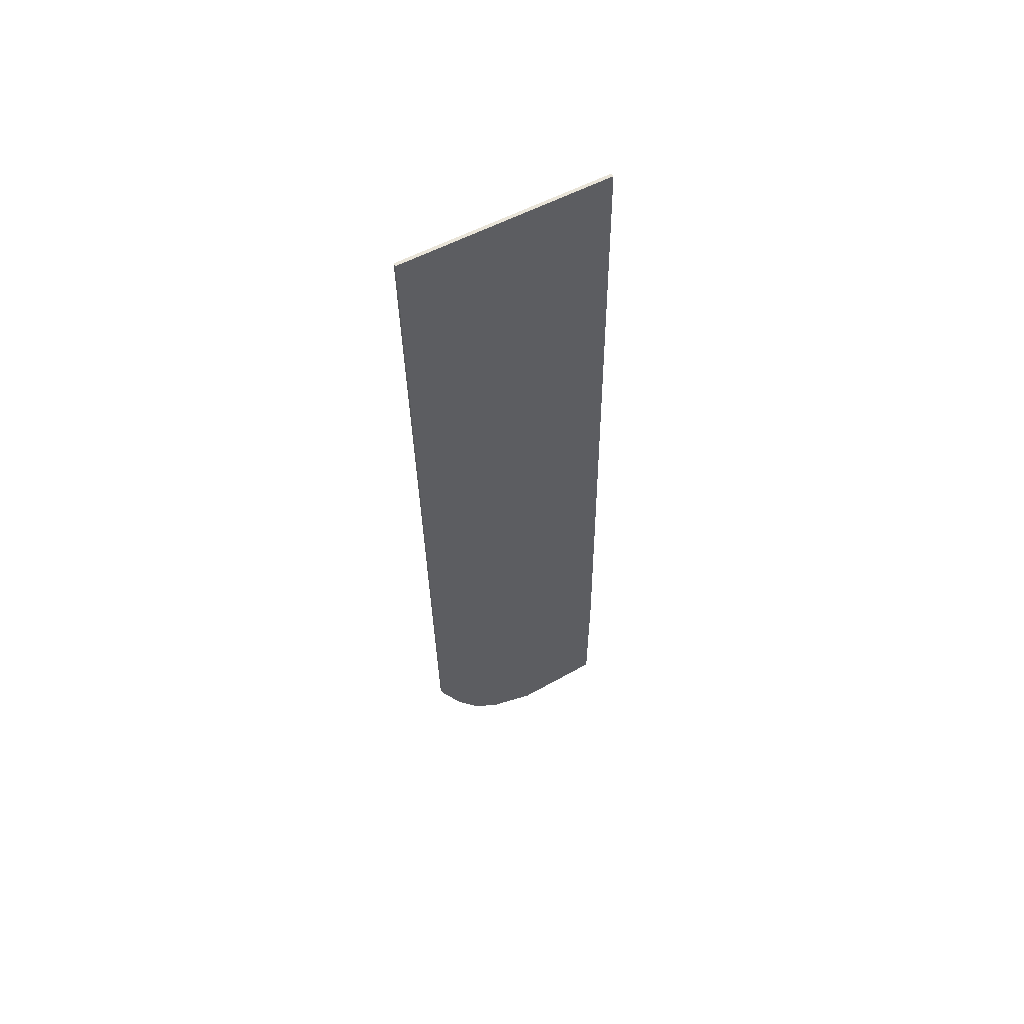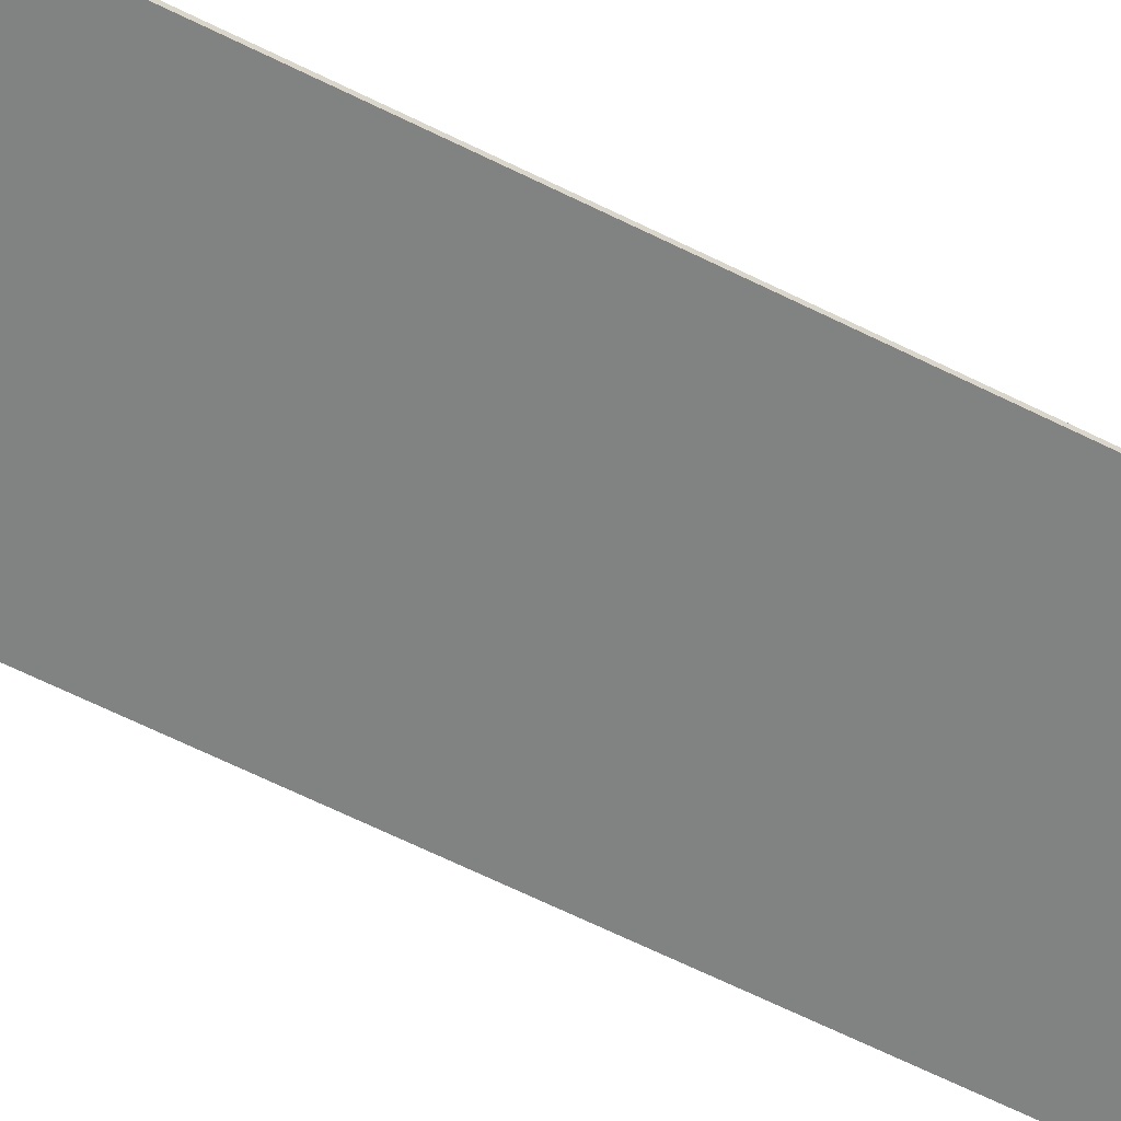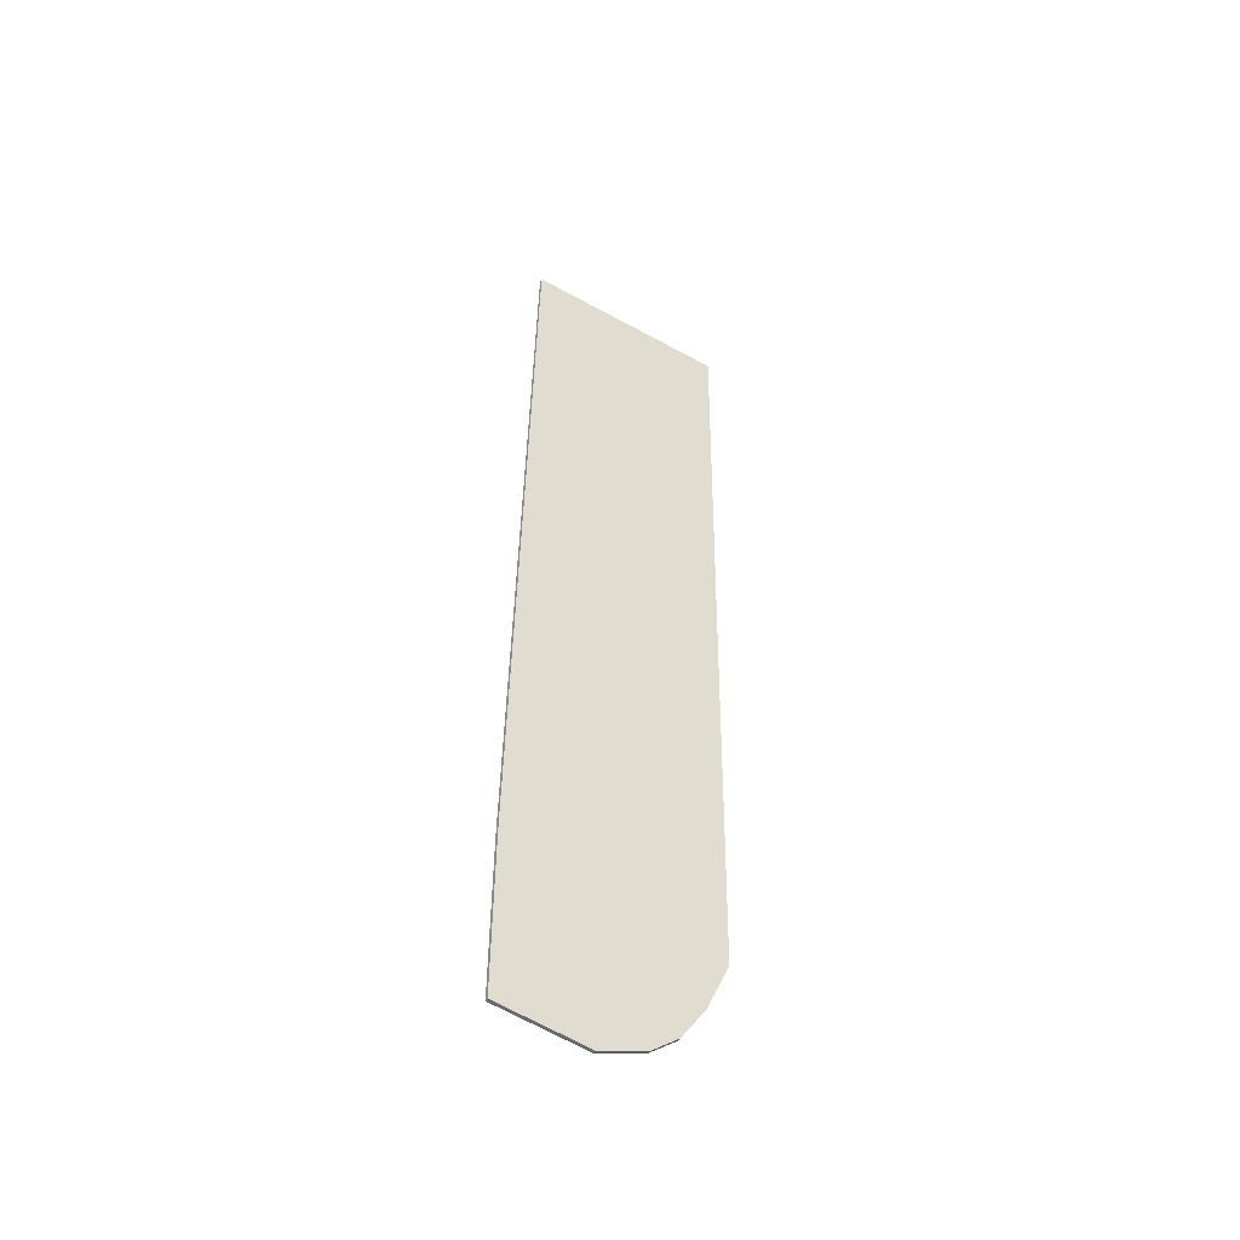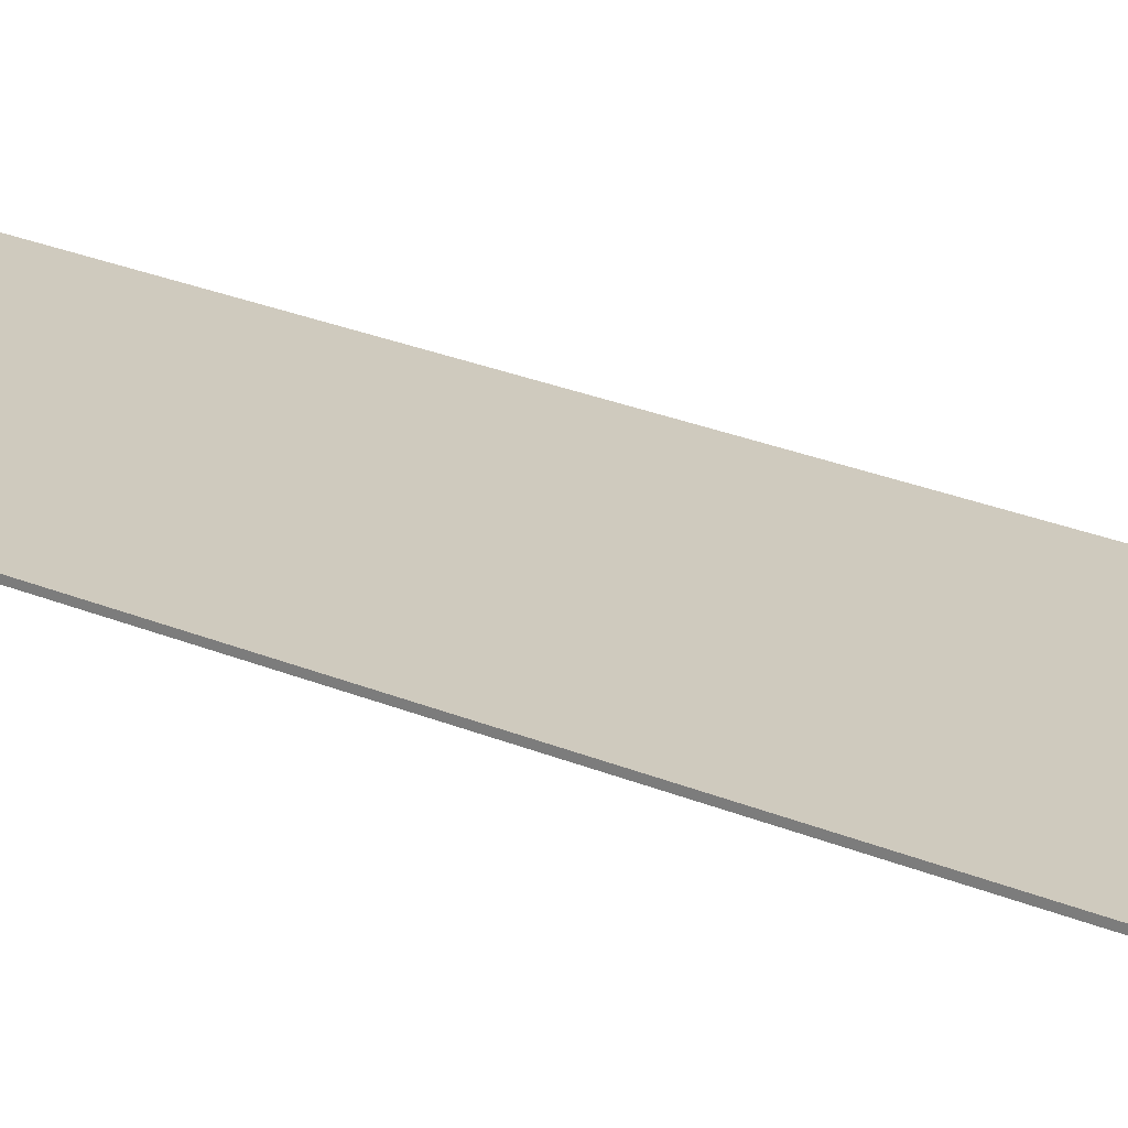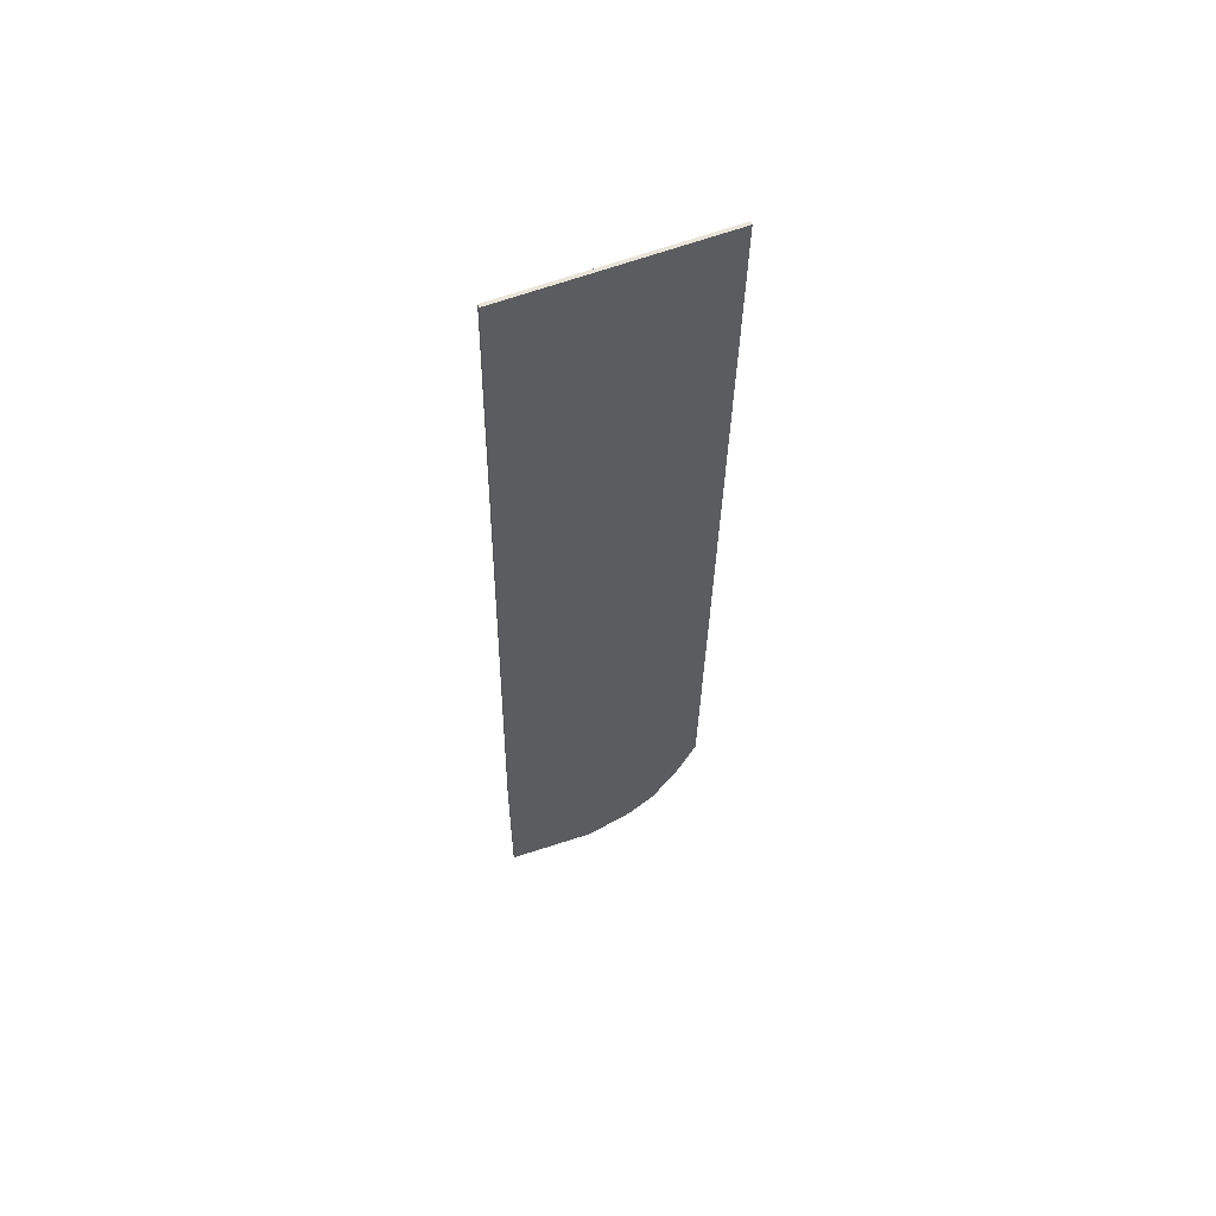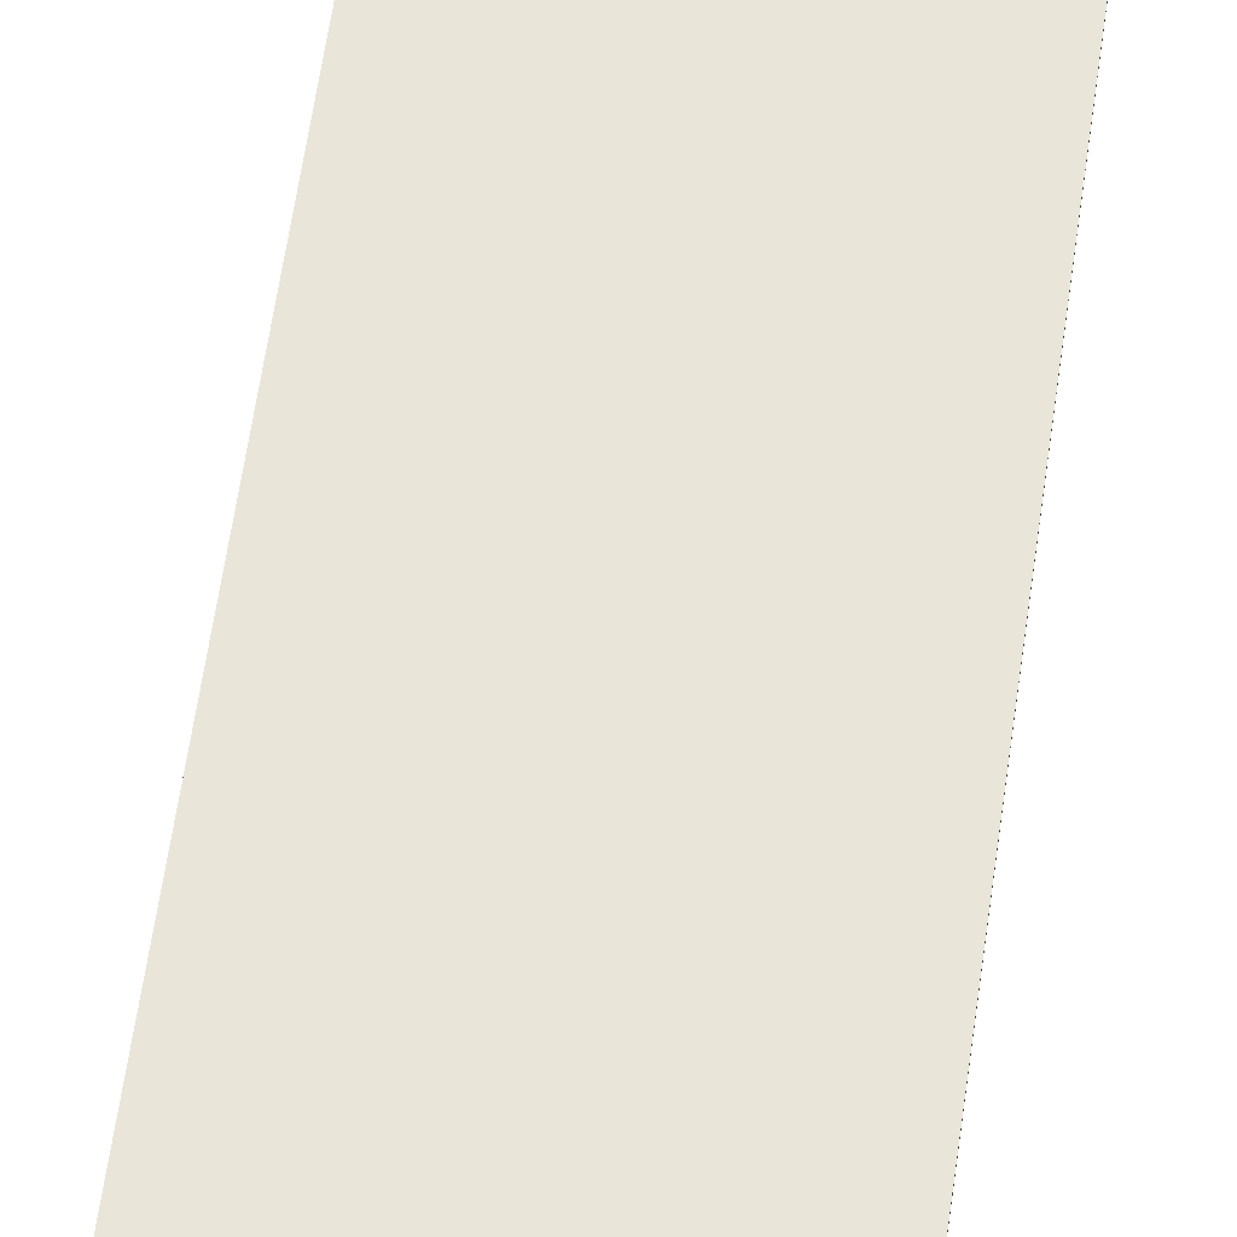
<metadata>
{"format":"obj","ext":"obj","renderer":"f3d","projection":"perspective","resolution":1024,"background":"white","views":[{"elev":59.8,"azim":-27.8,"up":"+Z"},{"elev":-60.6,"azim":61.7,"up":"+Y"},{"elev":-50.2,"azim":148.6,"up":"+Z"},{"elev":23.2,"azim":-54.2,"up":"+Y"},{"elev":60.8,"azim":159.1,"up":"+Z"},{"elev":57.8,"azim":7.0,"up":"+Y"}]}
</metadata>
<code>
g Mesh1 Group1 Model
v 4.728 -1.805e-16 29.83
v 5.105 0 5.475
v 5.105 0.1 5.475
v 4.728 0.1 29.83
f 1 2 3 4
v 5.114 0 0.523
v 2.478 0 0.2601
v 1.085 0 0.8419
v 0.2985 0 1.522
v -0.4451 0 2.687
v -1.122 0 4.277
v -1.46 0 29.83
f 2 5 6 7 8 9 10 11 1
v 5.114 0.1 0.523
f 2 5 12 3
v 2.478 0.1 0.2601
f 5 6 13 12
v 1.085 0.1 0.8419
f 6 7 14 13
v 0.2985 0.1 1.522
f 7 8 15 14
v -0.4451 0.1 2.687
f 8 9 16 15
v -1.122 0.1 4.277
f 9 10 17 16
v -1.46 0.1 29.83
f 10 11 18 17
f 11 1 4 18
f 3 12 13 14 15 16 17 18 4

</code>
